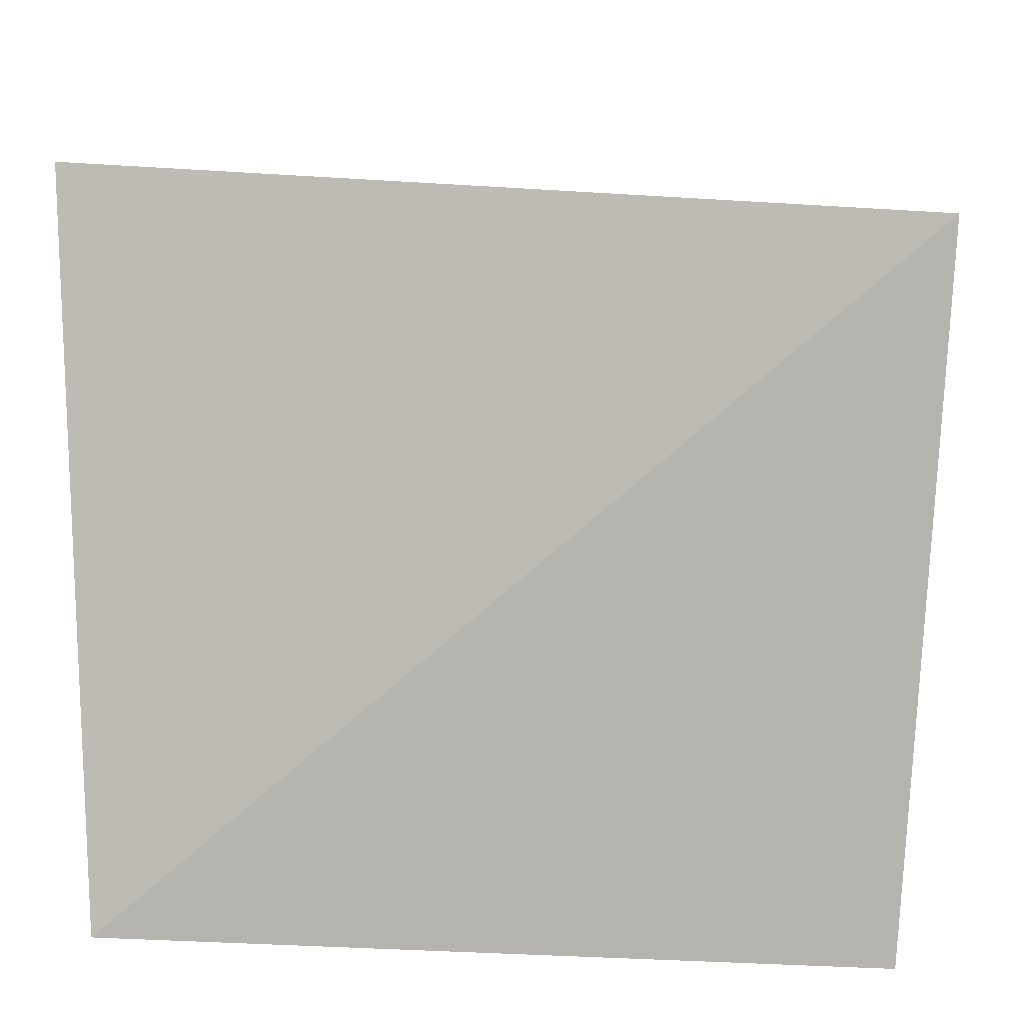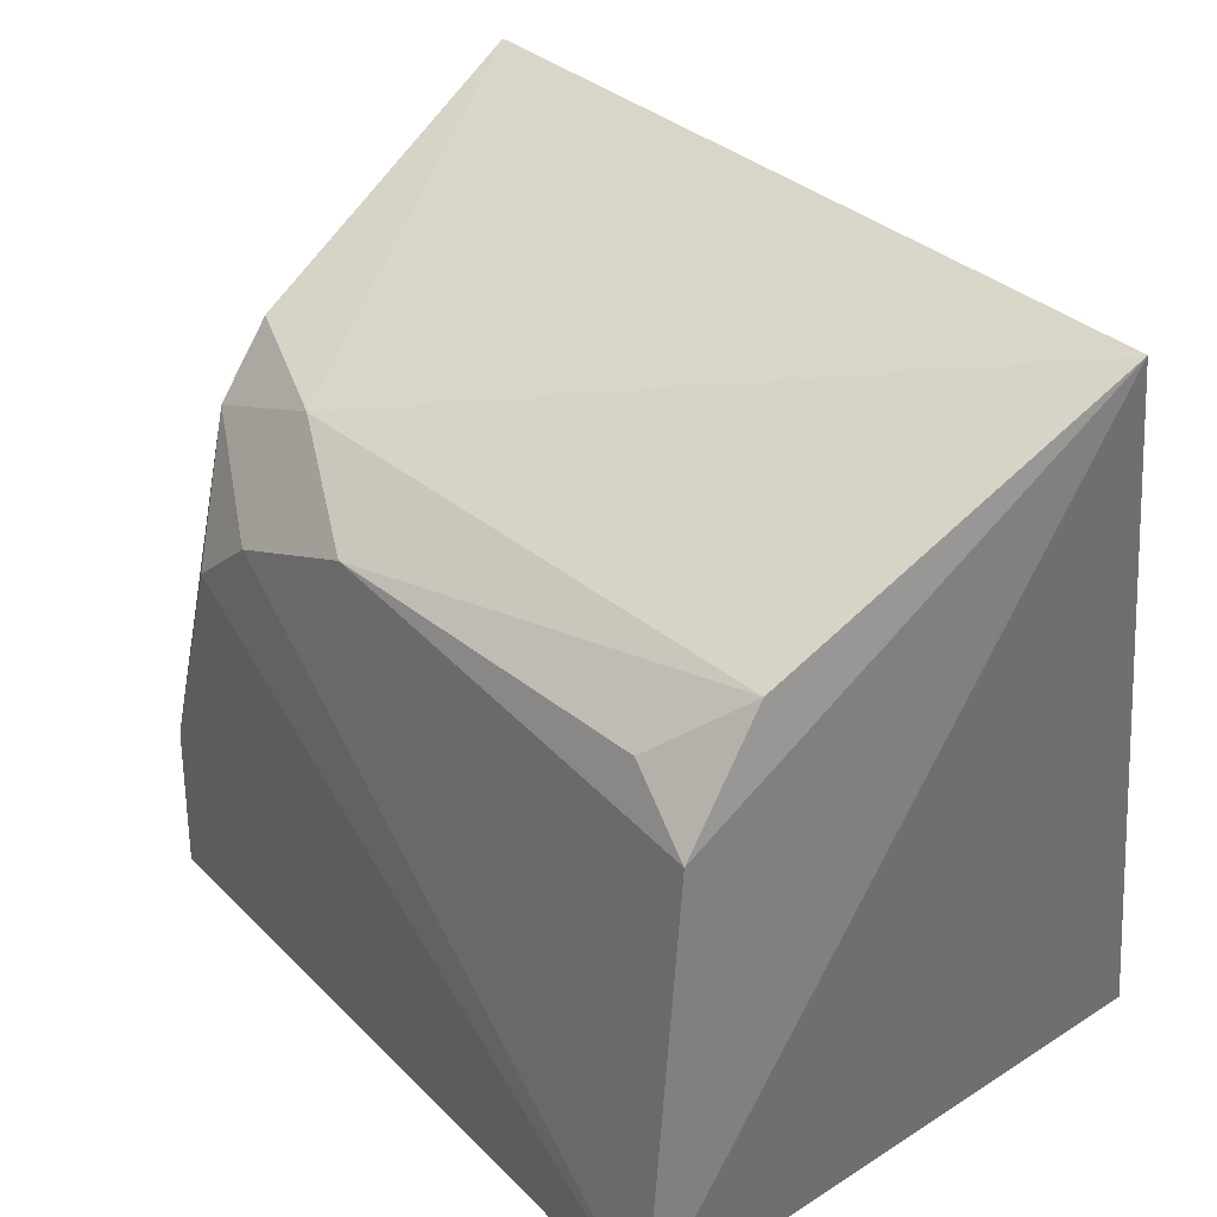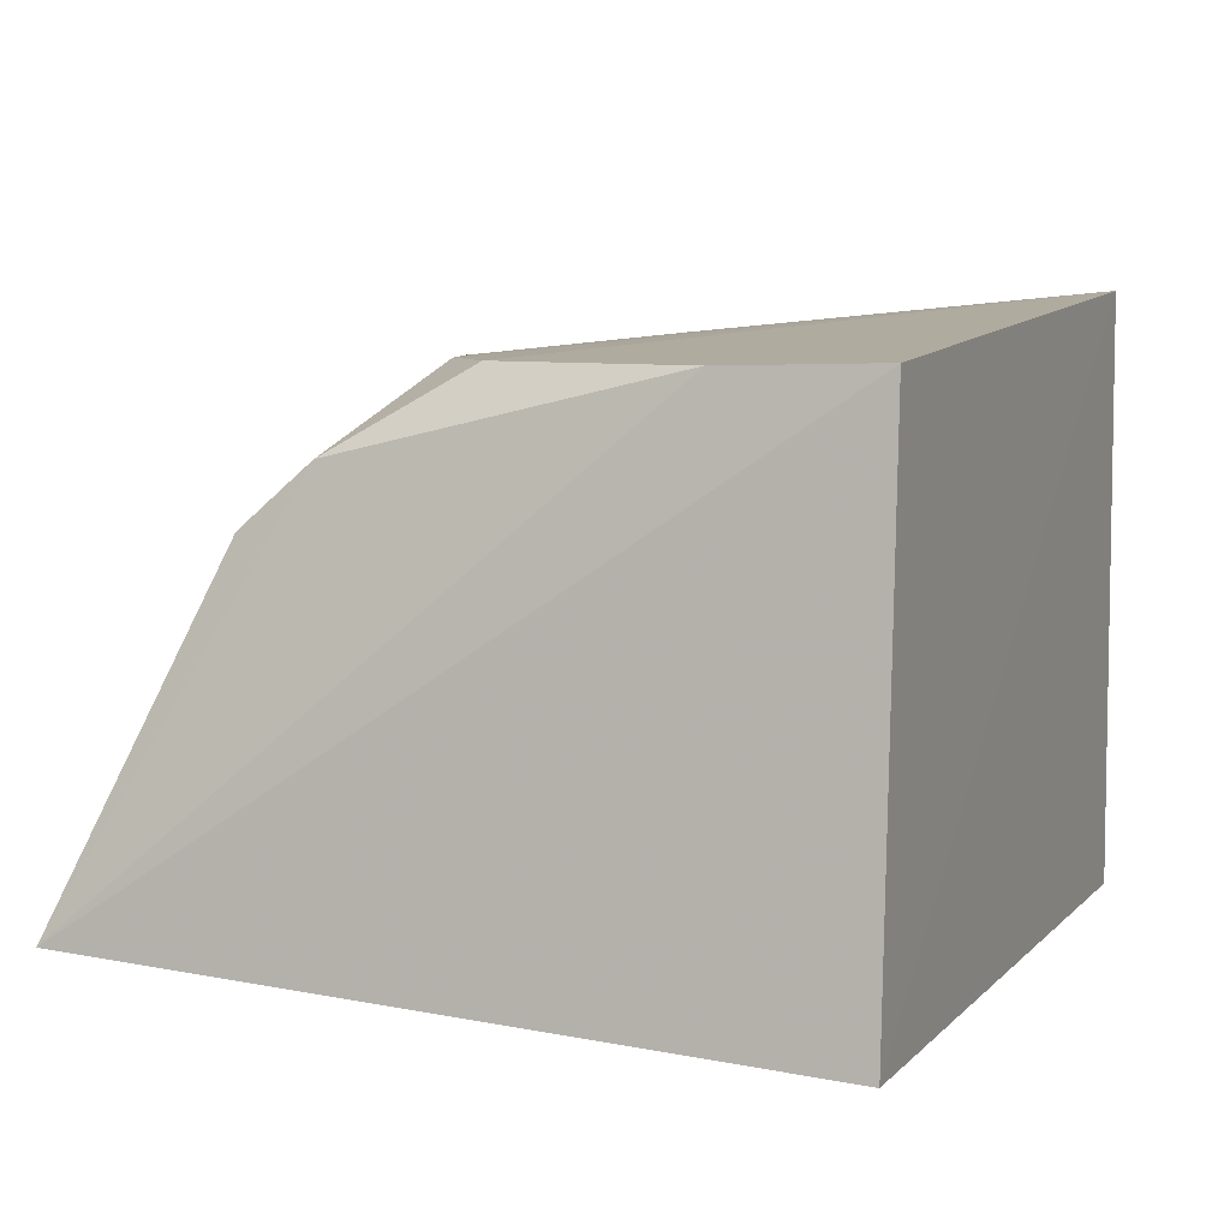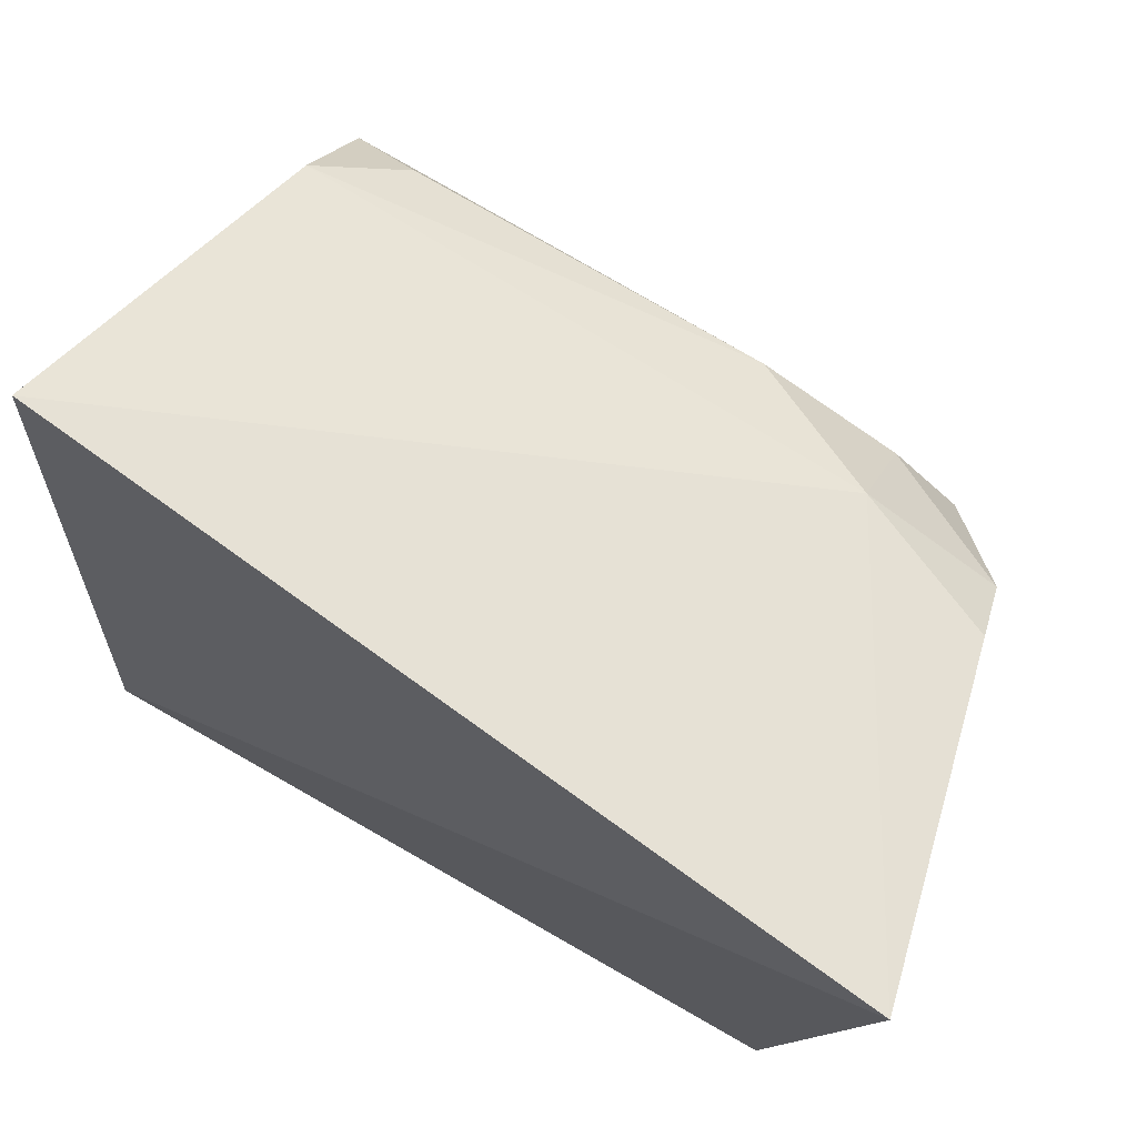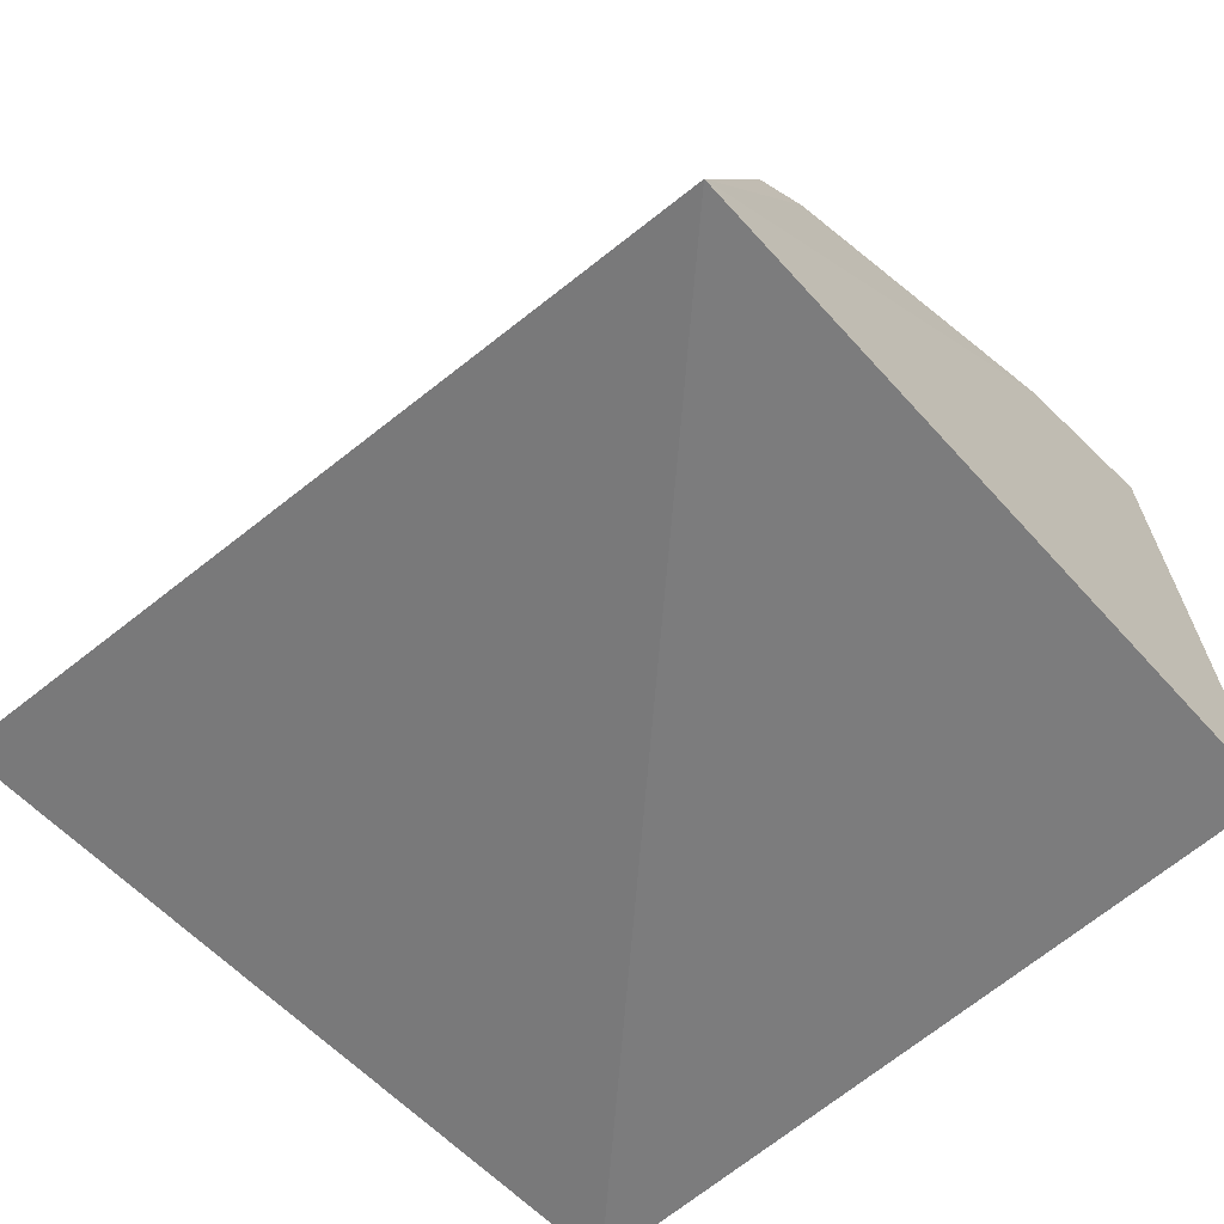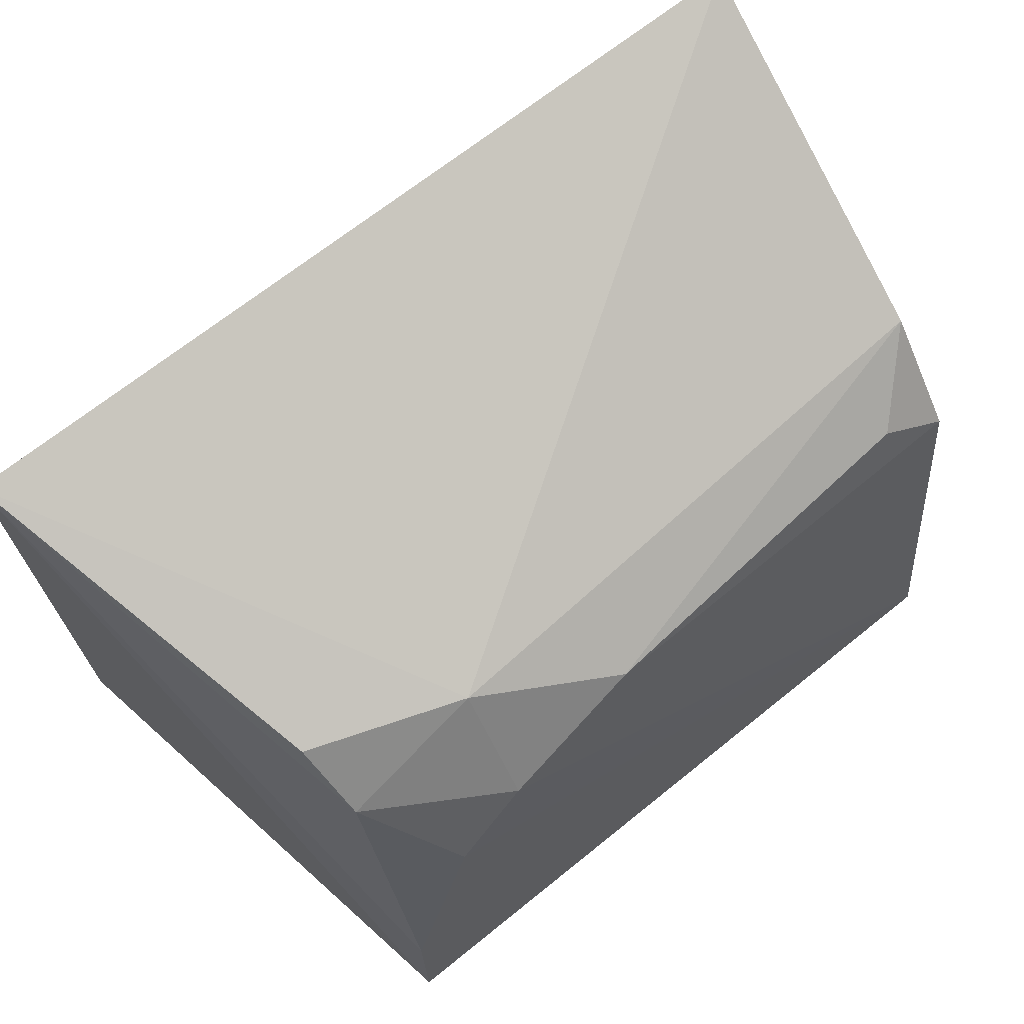
<metadata>
{"format":"obj","ext":"obj","renderer":"f3d","projection":"perspective","resolution":1024,"background":"white","views":[{"elev":12.1,"azim":5.7,"up":"+Z"},{"elev":33.6,"azim":-131.4,"up":"+Z"},{"elev":6.4,"azim":112.2,"up":"+Y"},{"elev":79.7,"azim":29.5,"up":"+Z"},{"elev":-56.2,"azim":44.9,"up":"+Y"},{"elev":66.8,"azim":136.3,"up":"+Z"}]}
</metadata>
<code>
v 0.011 0.01614 0.07628
v 0.009704 0.02262 0.07336
v -0.005342 0.01779 0.07695
v -0.004357 0.02636 0.06281
v 0.01031 0.01518 0.06283
v -0.00283 0.02527 0.07216
v 0.006856 0.02384 0.07311
v 0.009589 0.02528 0.06285
v -0.004471 0.01518 0.06283
v -0.004232 0.02558 0.07114
v -0.004214 0.02411 0.07338
v 0.009622 0.02522 0.06574
v 0.004207 0.02524 0.07206
v 0.009564 0.02375 0.07207
v 0.008335 0.02524 0.06981
v 0.006948 0.02525 0.07098
f 7 1 2
f 7 3 1
f 8 1 5
f 8 5 4
f 9 5 1
f 9 1 3
f 9 3 4
f 9 4 5
f 10 4 3
f 11 3 7
f 11 10 3
f 11 6 10
f 12 1 8
f 13 11 7
f 13 6 11
f 13 10 6
f 13 4 10
f 14 2 1
f 14 1 12
f 14 7 2
f 15 12 8
f 15 8 4
f 15 14 12
f 16 13 7
f 16 7 14
f 16 14 15
f 16 15 4
f 16 4 13

</code>
